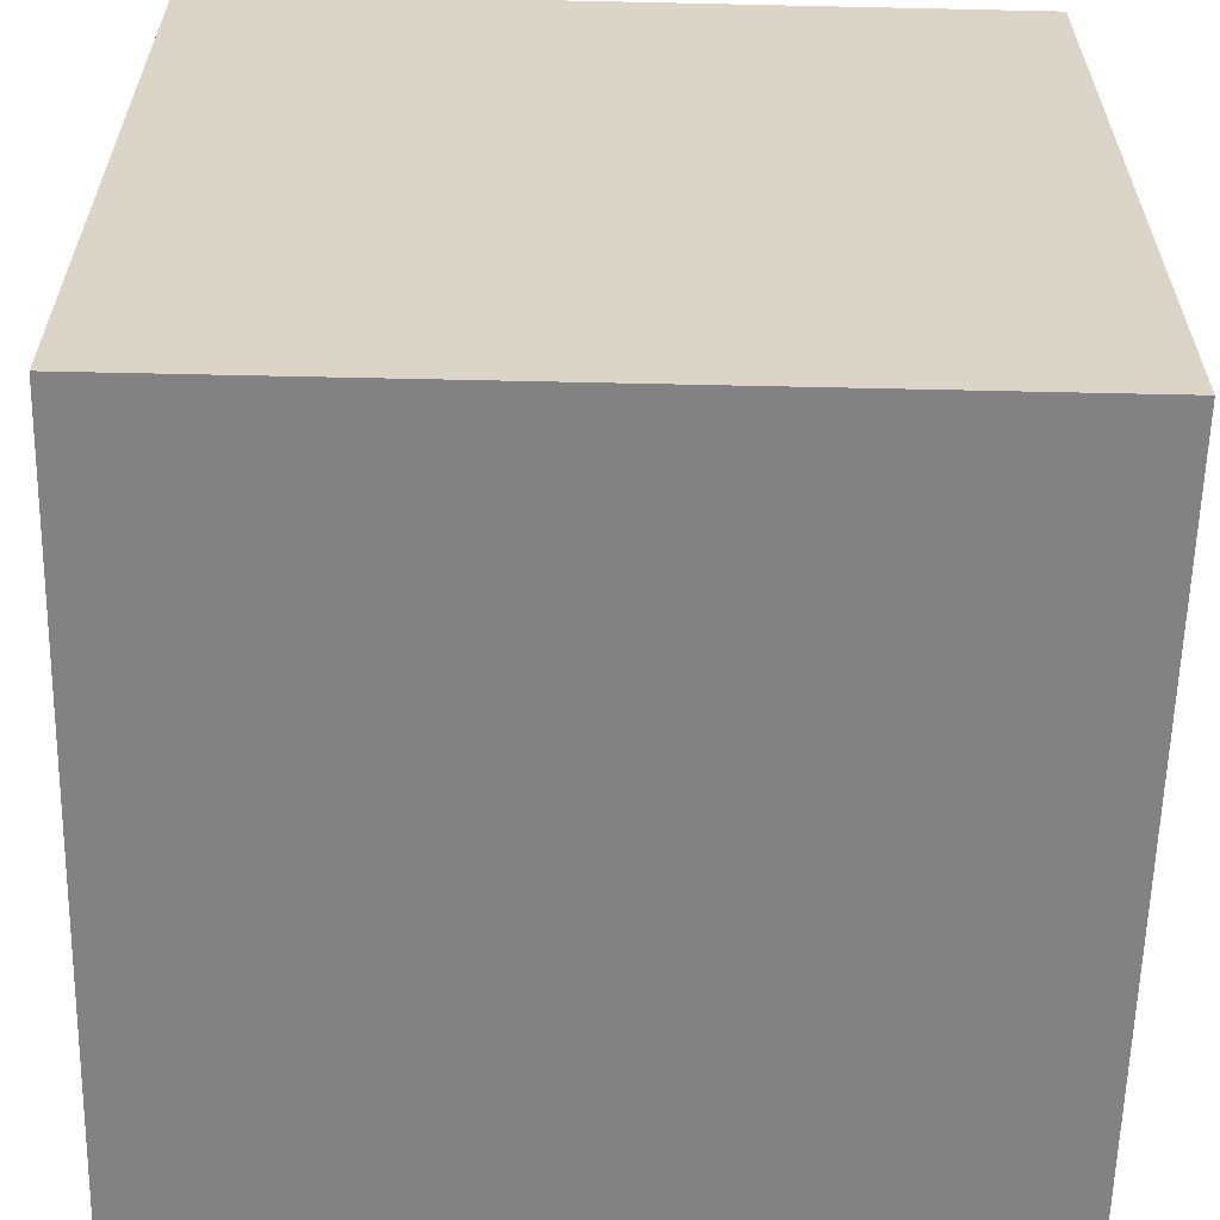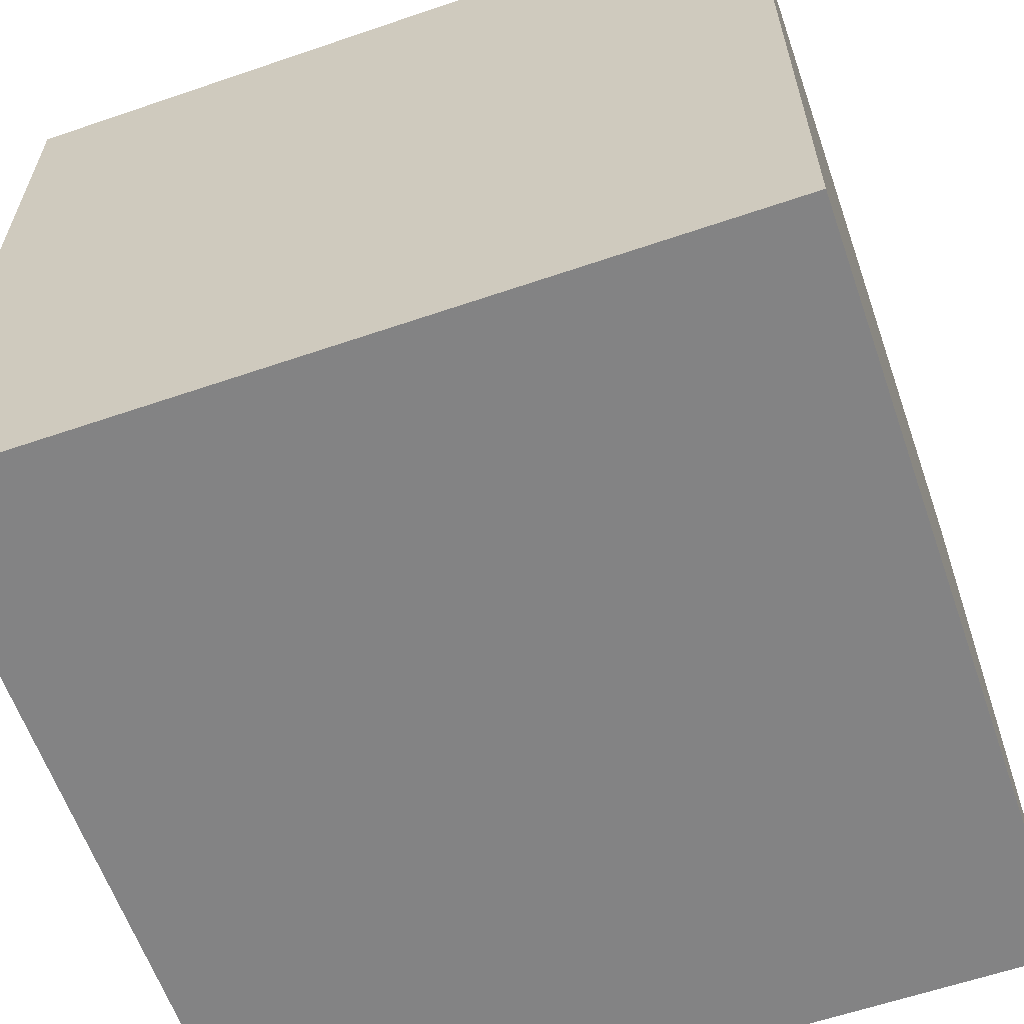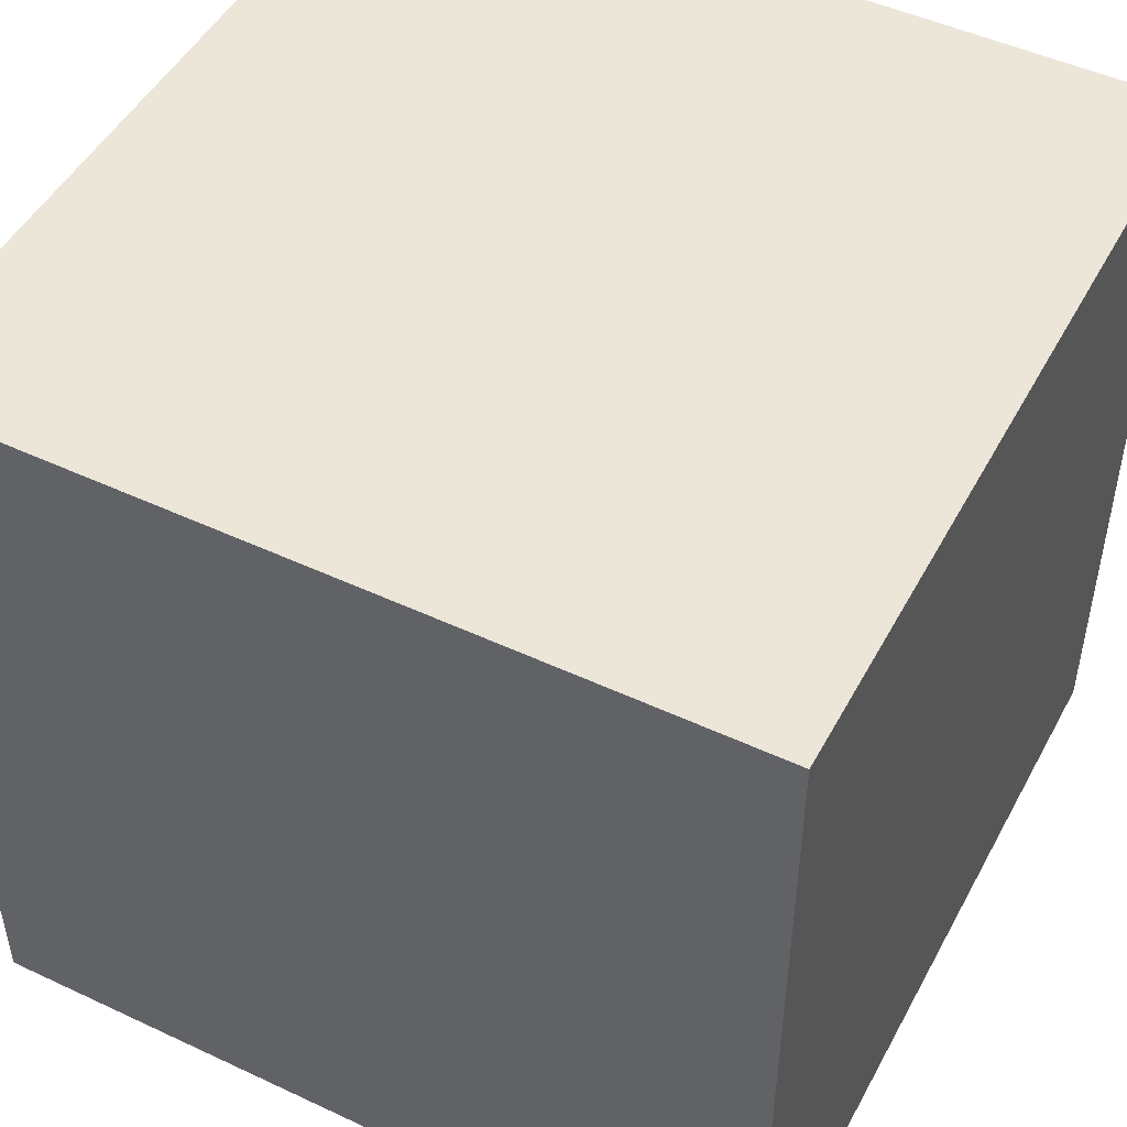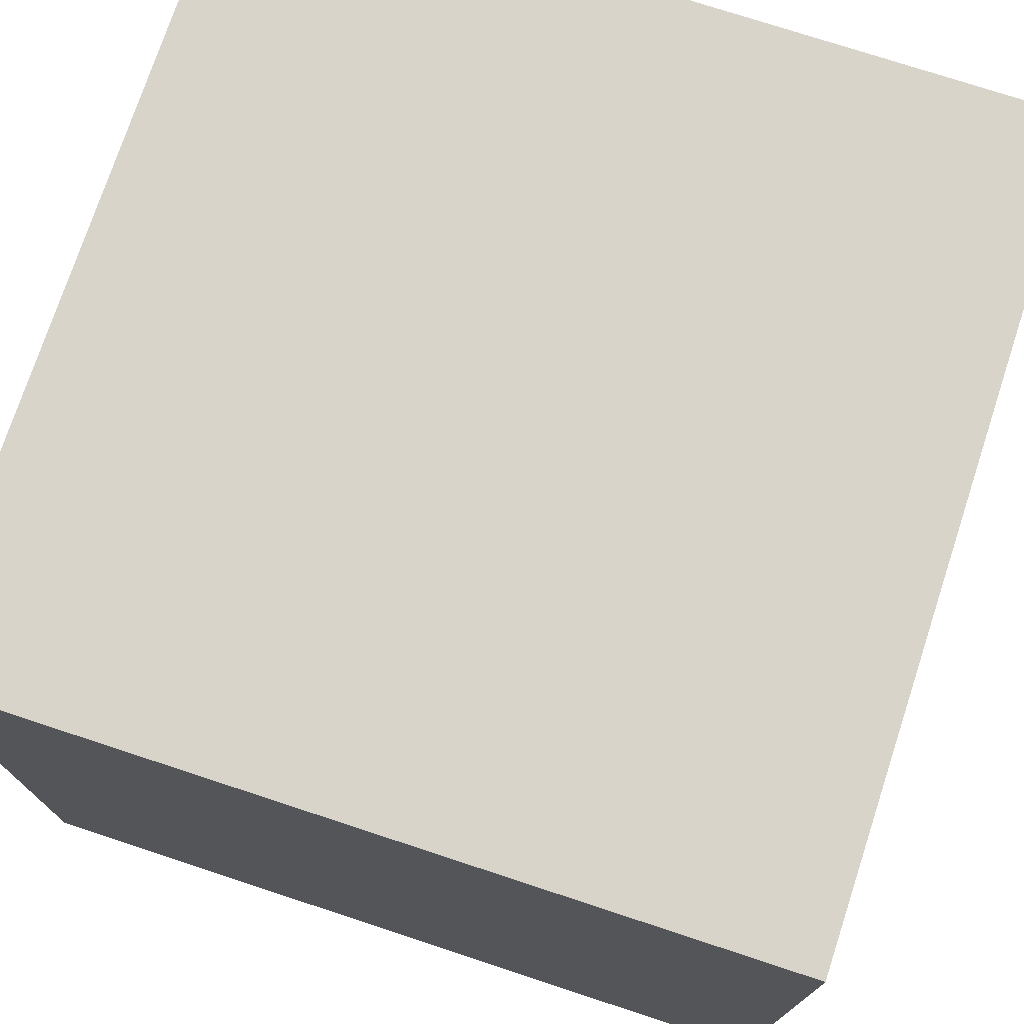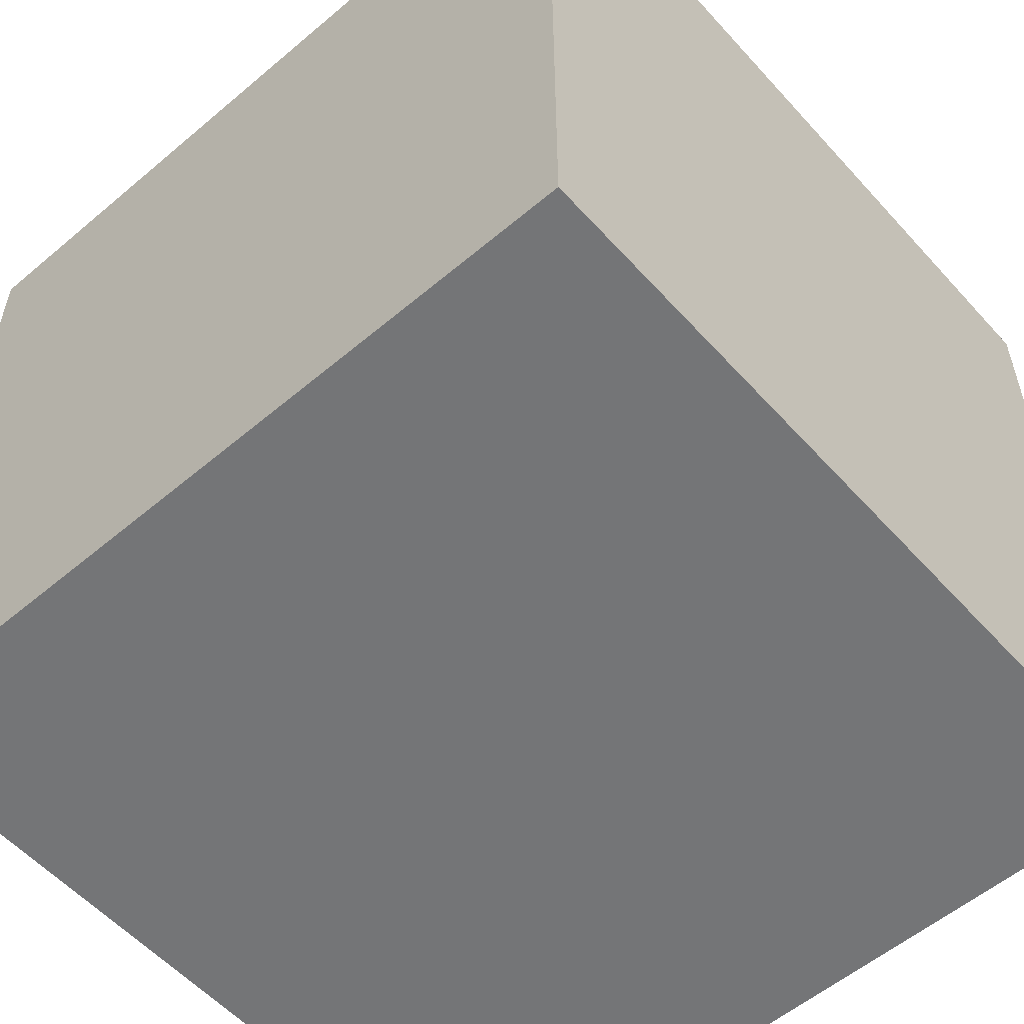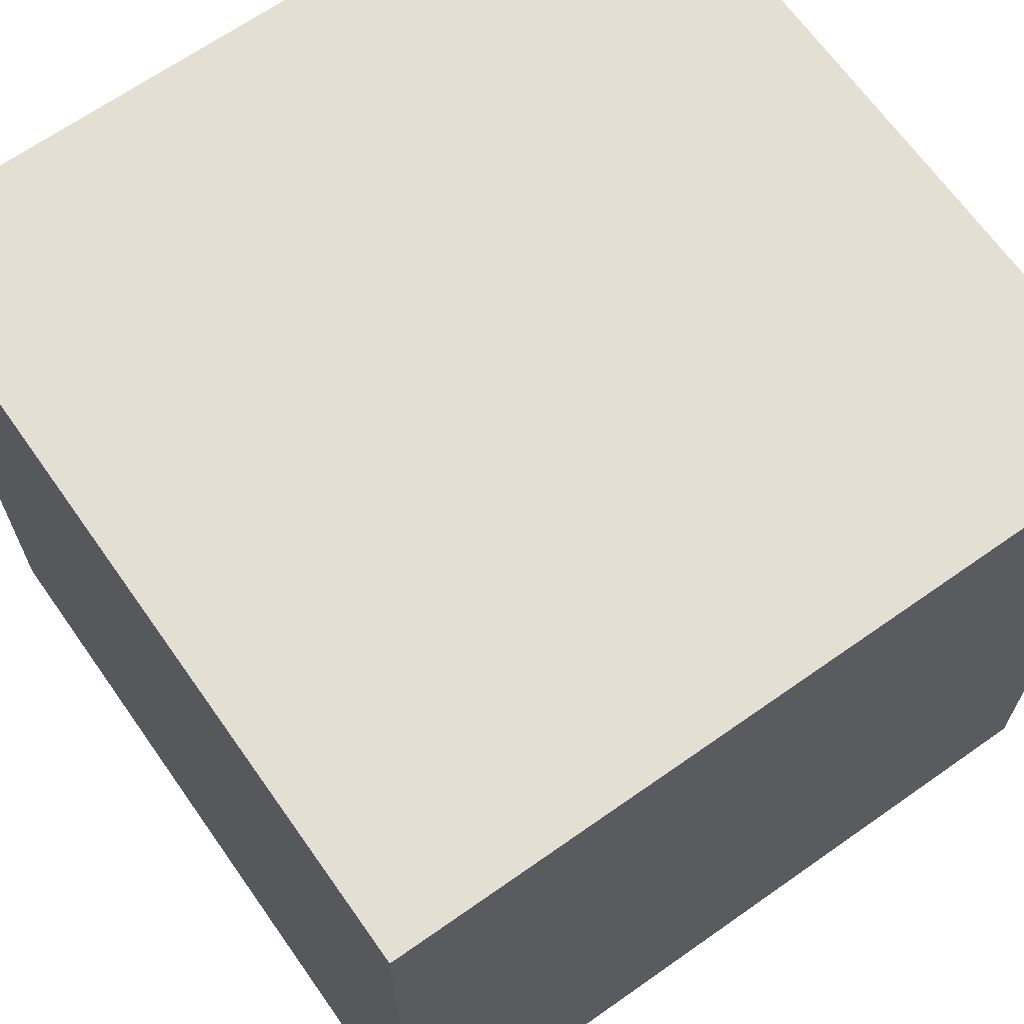
<metadata>
{"format":"obj","ext":"obj","renderer":"f3d","projection":"perspective","resolution":1024,"background":"white","views":[{"elev":-60.7,"azim":178.7,"up":"+Y"},{"elev":-61.2,"azim":-160.8,"up":"+Y"},{"elev":48.8,"azim":27.5,"up":"+Y"},{"elev":74.8,"azim":18.2,"up":"+Y"},{"elev":-56.4,"azim":-48.6,"up":"+Y"},{"elev":66.9,"azim":54.8,"up":"+Z"}]}
</metadata>
<code>
o cube
v -1 -1 -1
v -1 -1  1
v -1  1 -1
v -1  1  1
v  1 -1 -1
v  1 -1  1
v  1  1 -1
v  1  1  1
f 1 7 5
f 1 3 7
f 1 4 3
f 1 2 4
f 3 8 7
f 3 4 8
f 5 7 8
f 5 8 6
f 1 5 6
f 1 6 2
f 2 6 8
f 2 8 4

</code>
